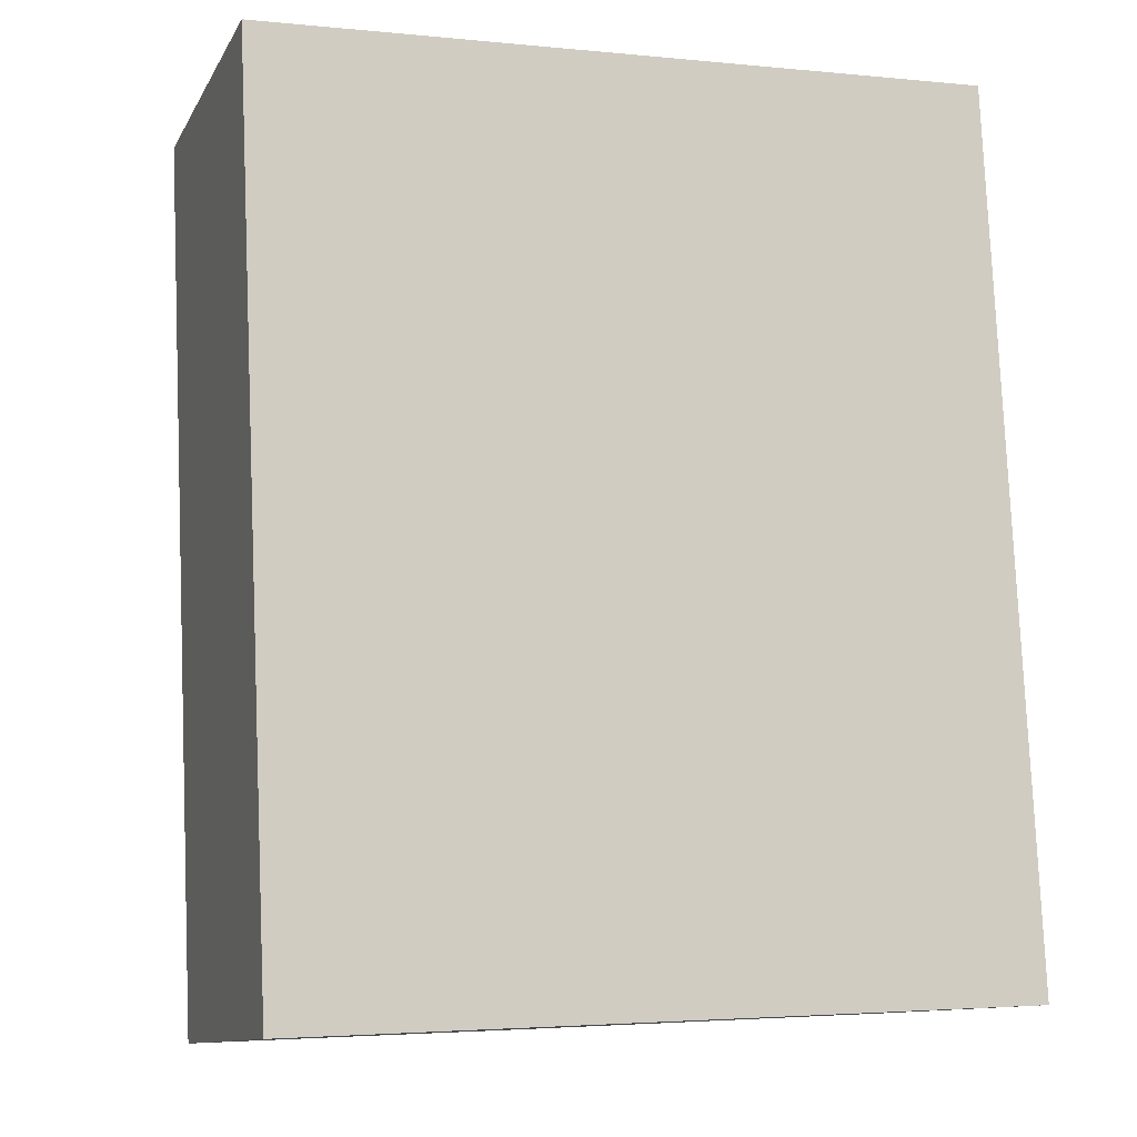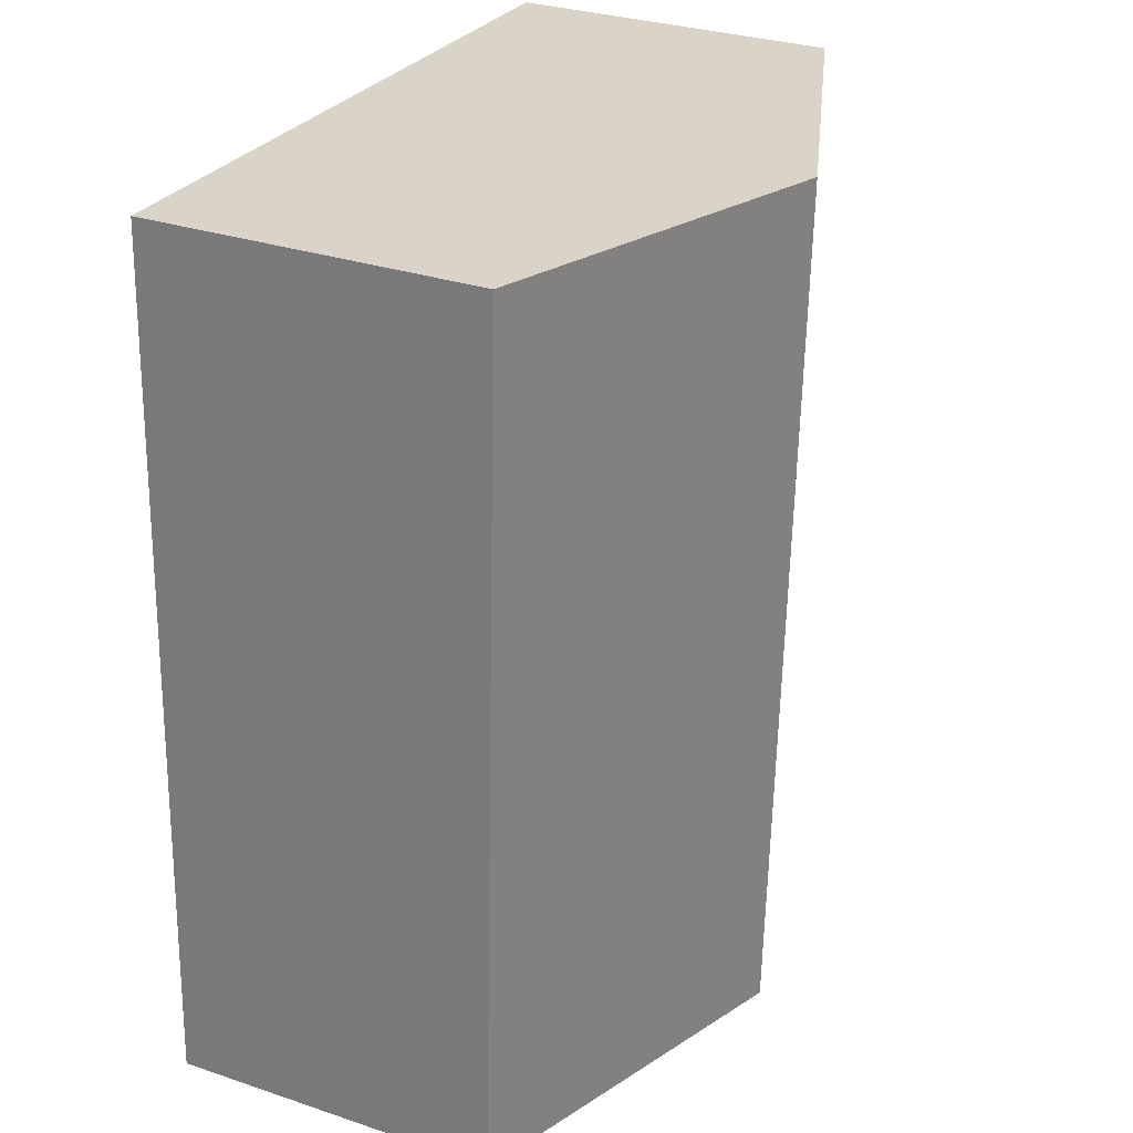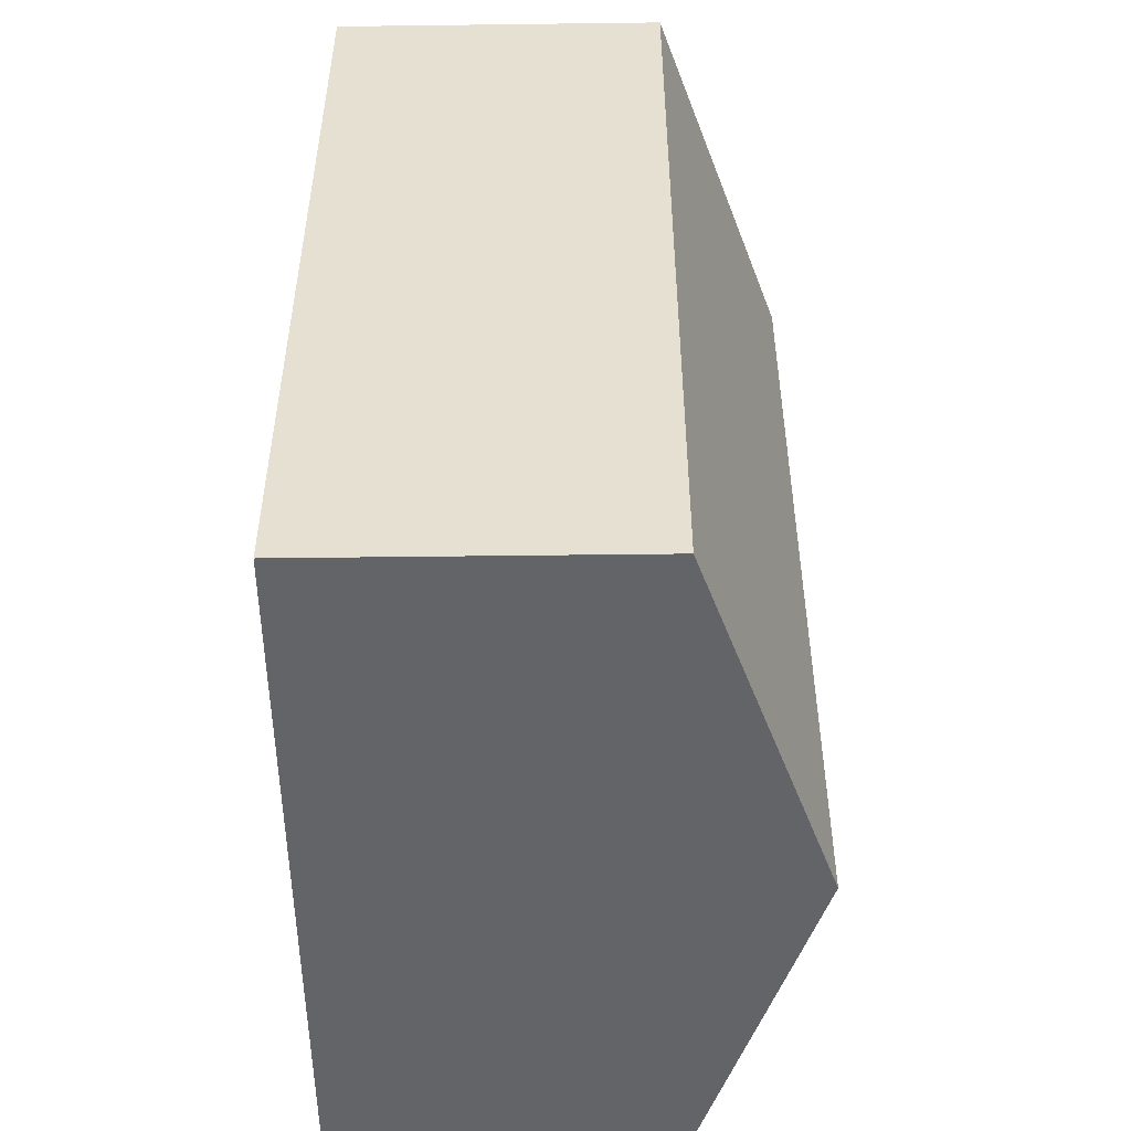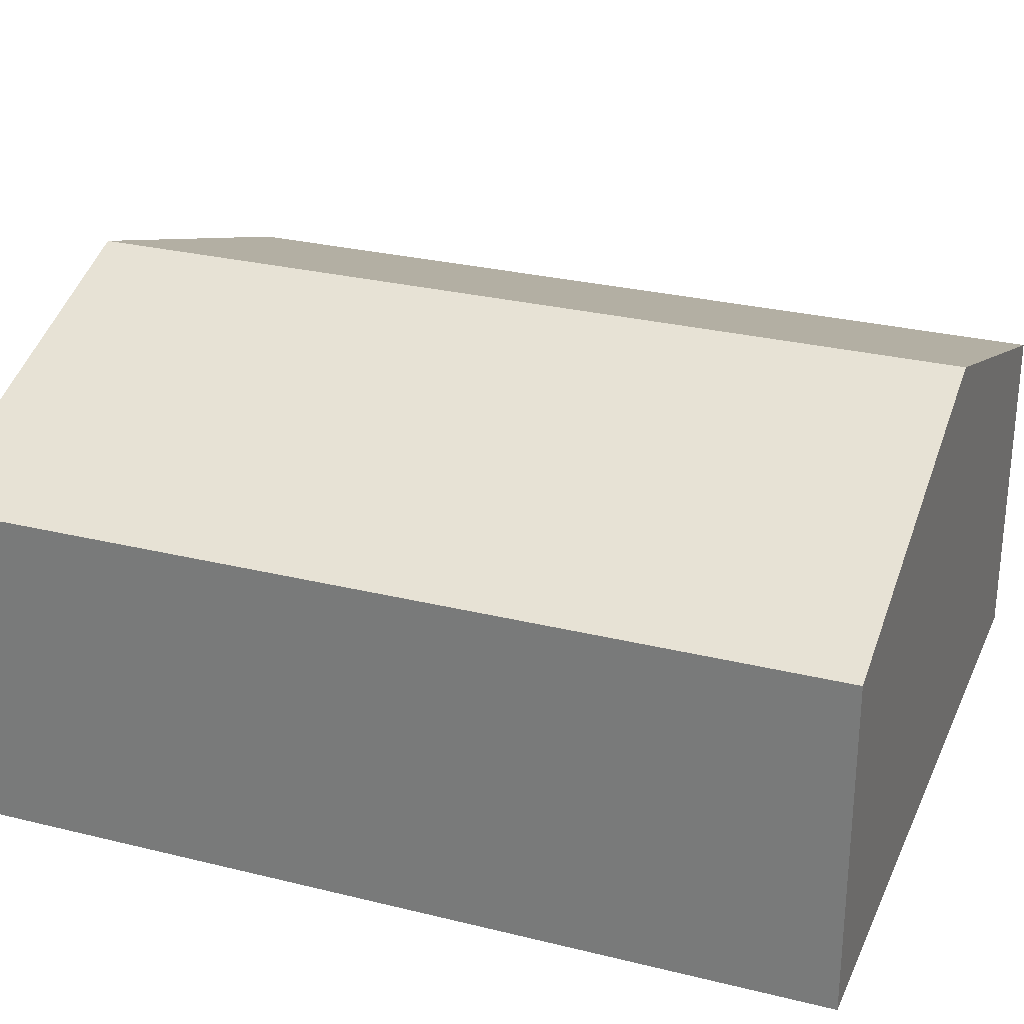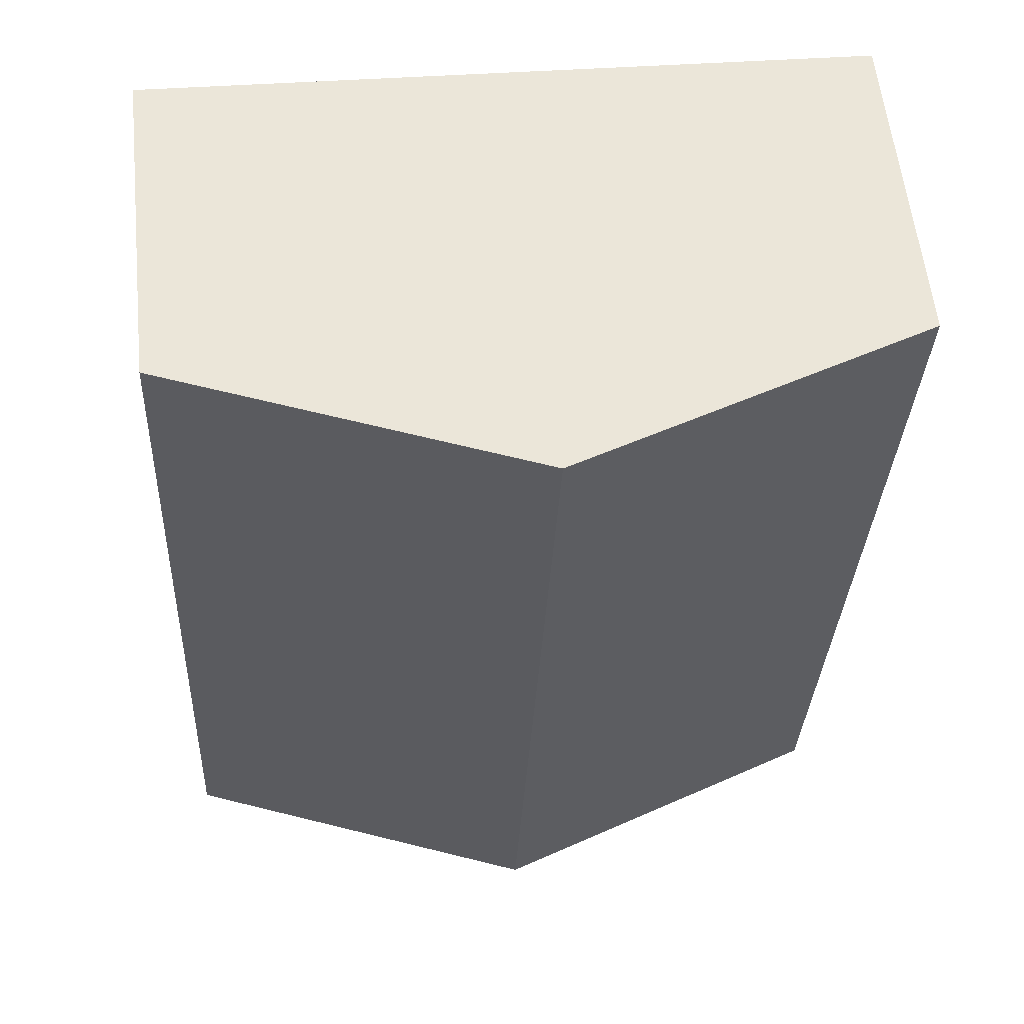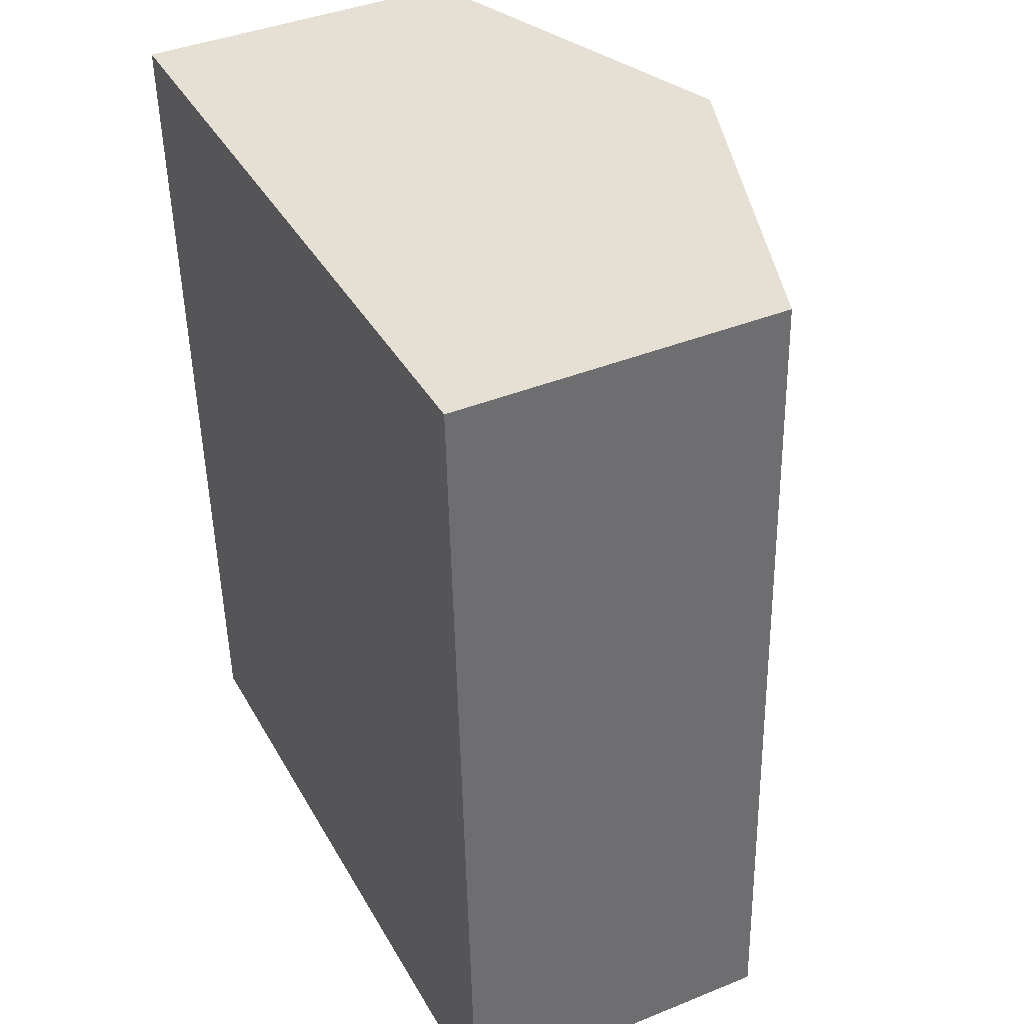
<metadata>
{"format":"obj","ext":"obj","renderer":"f3d","projection":"perspective","resolution":1024,"background":"white","views":[{"elev":-11.3,"azim":-18.9,"up":"+Z"},{"elev":30.7,"azim":115.7,"up":"+Z"},{"elev":-48.7,"azim":90.8,"up":"+Z"},{"elev":27.9,"azim":108.0,"up":"+Y"},{"elev":58.3,"azim":174.0,"up":"+Z"},{"elev":40.7,"azim":63.7,"up":"+Z"}]}
</metadata>
<code>
v  5.641 2.456 -6.246
v  2.671 3.406 0.123
v  5.341 2.456 0.246
v  2.971 3.406 -6.37
v  0.3 2.456 -6.493
v  0 2.456 1.504e-16
v  0.3 3.976e-16 -6.493
v  0 0 0
v  2.671 -7.532e-18 0.123
v  5.341 -1.506e-17 0.246
v  5.641 3.825e-16 -6.246
v  2.971 3.9e-16 -6.37
g defaultobject
f 1 2 3
f 2 1 4
f 5 2 4
f 2 5 6
f 7 6 5
f 6 7 8
f 8 2 6
f 2 8 3
f 3 8 9
f 3 9 10
f 10 1 3
f 1 10 11
f 4 7 5
f 7 4 1
f 7 1 12
f 12 1 11
f 9 11 10
f 11 9 8
f 11 8 7
f 11 7 12

</code>
